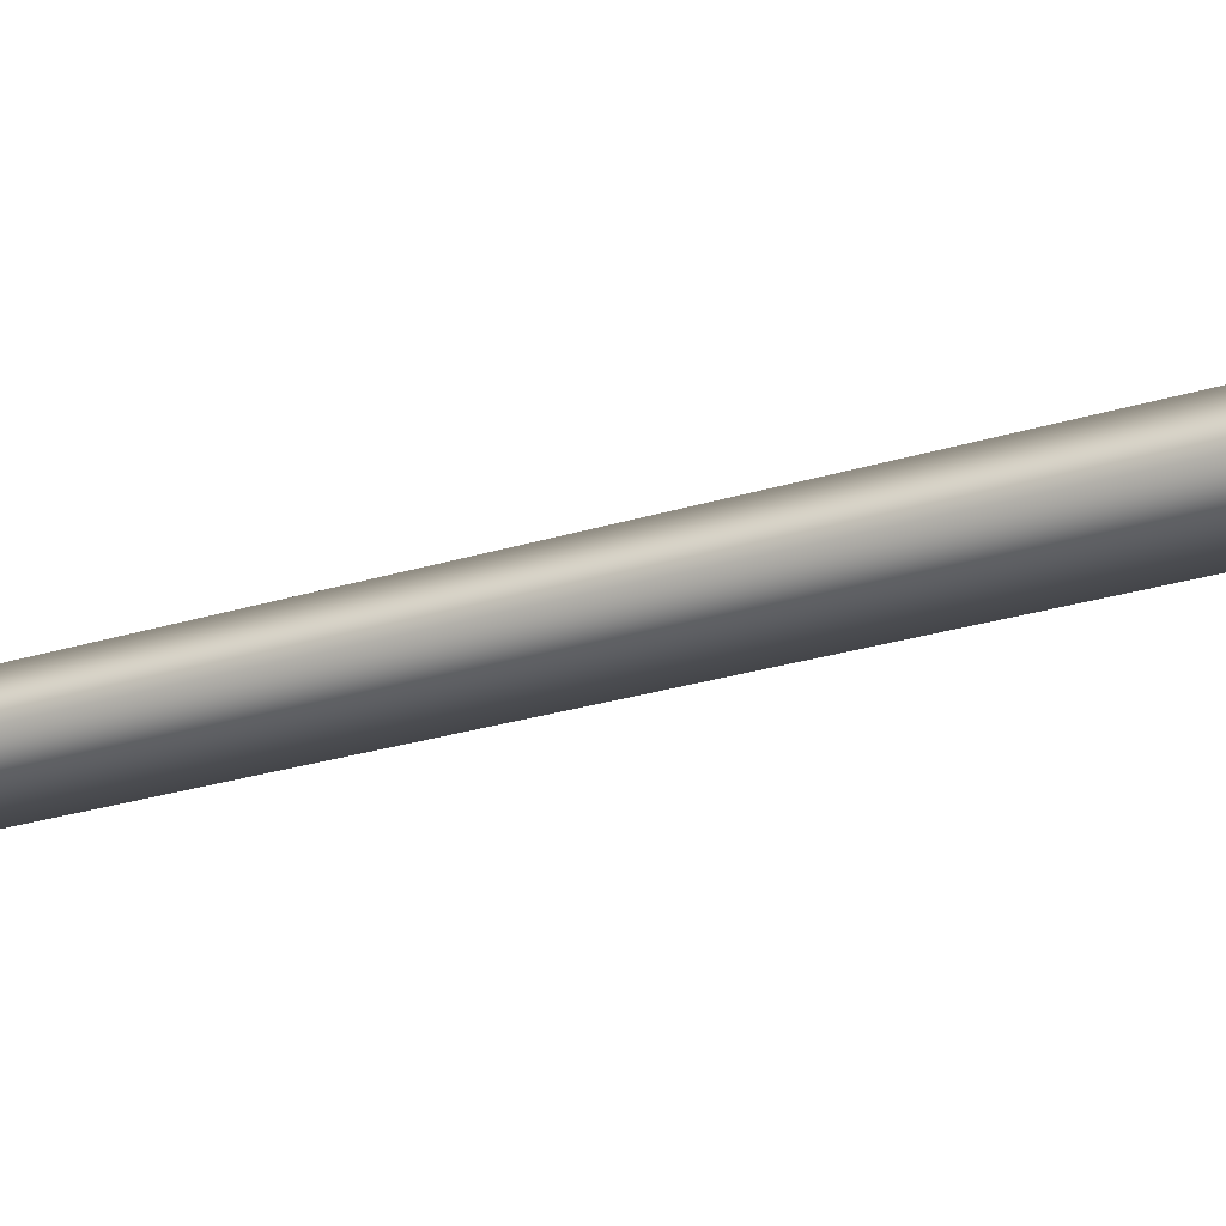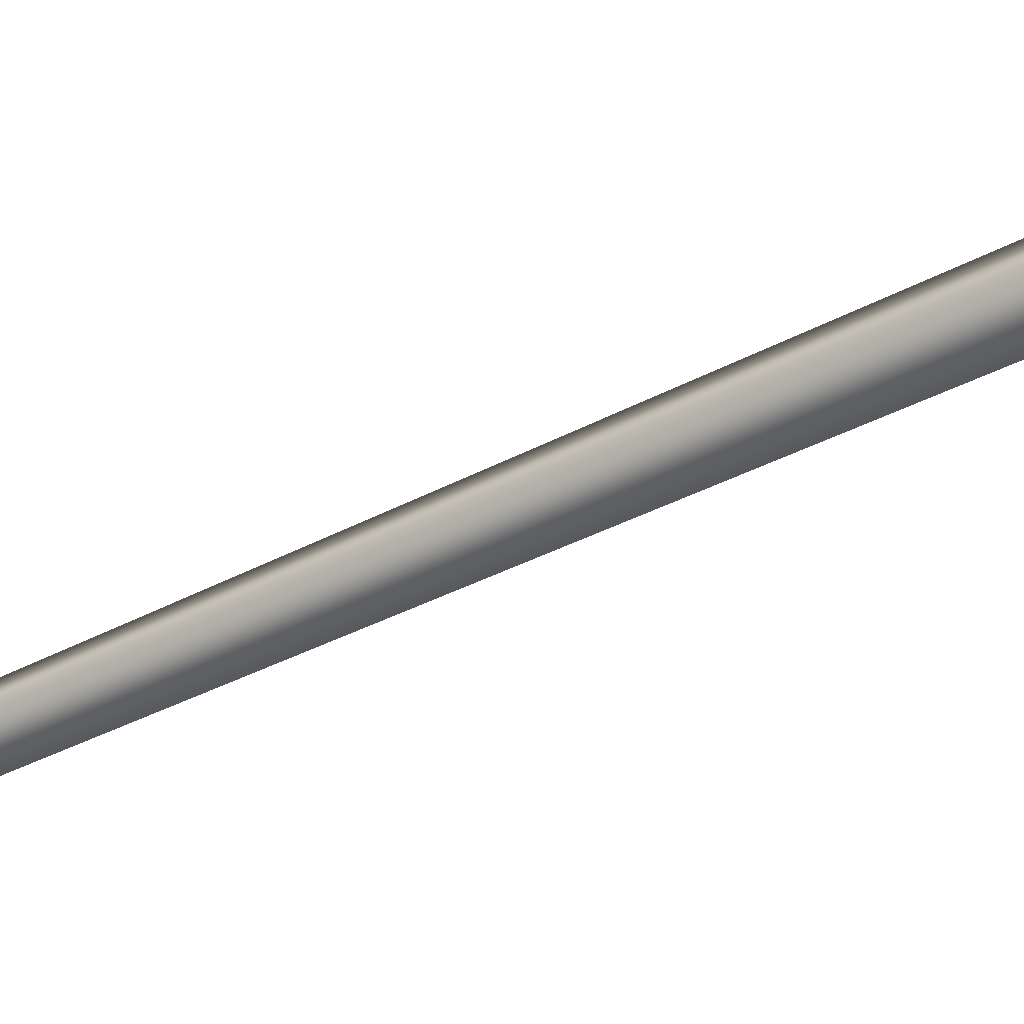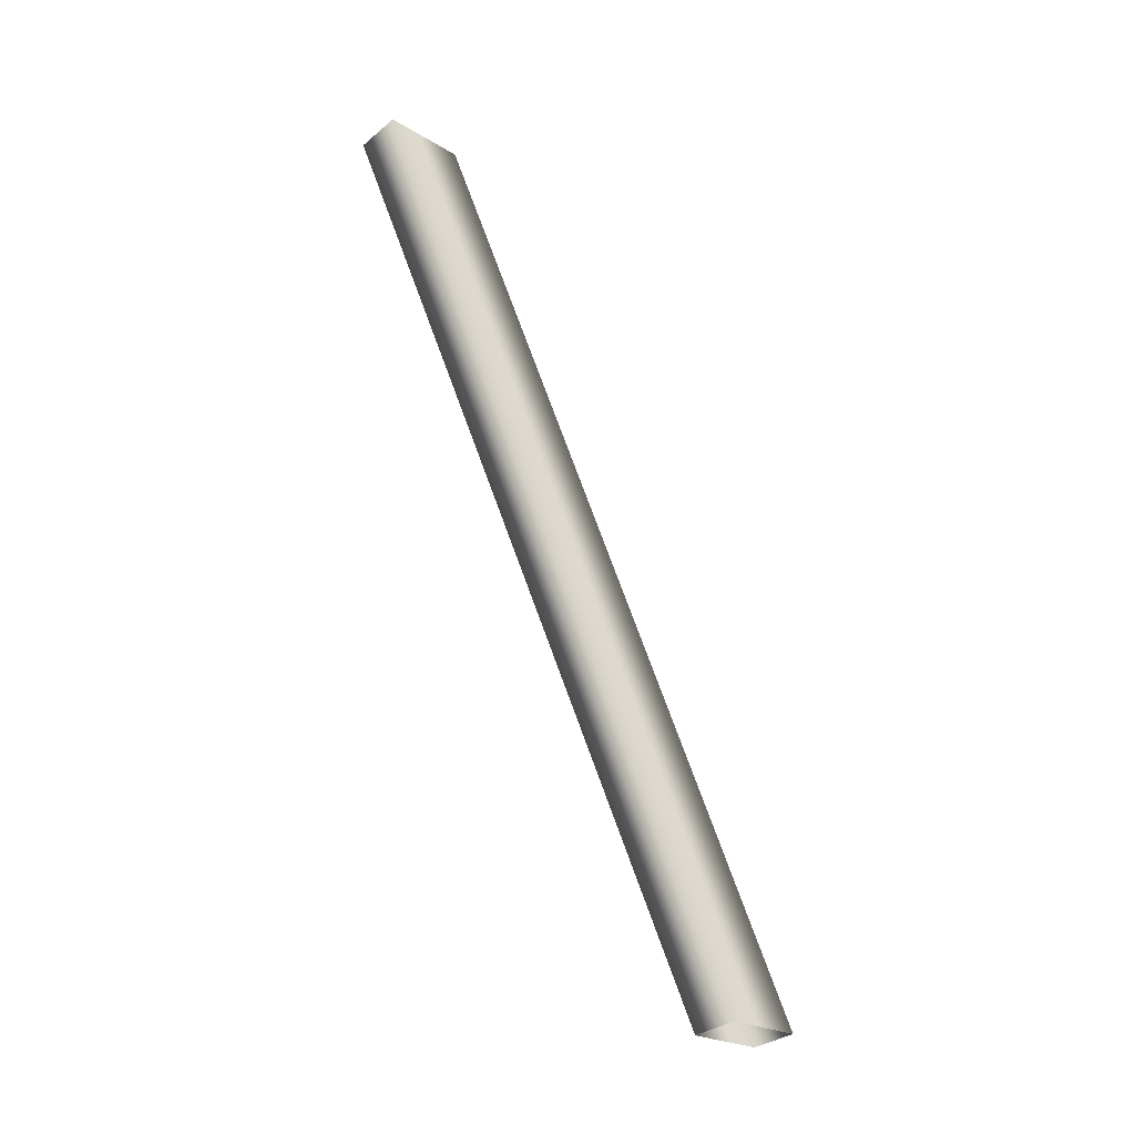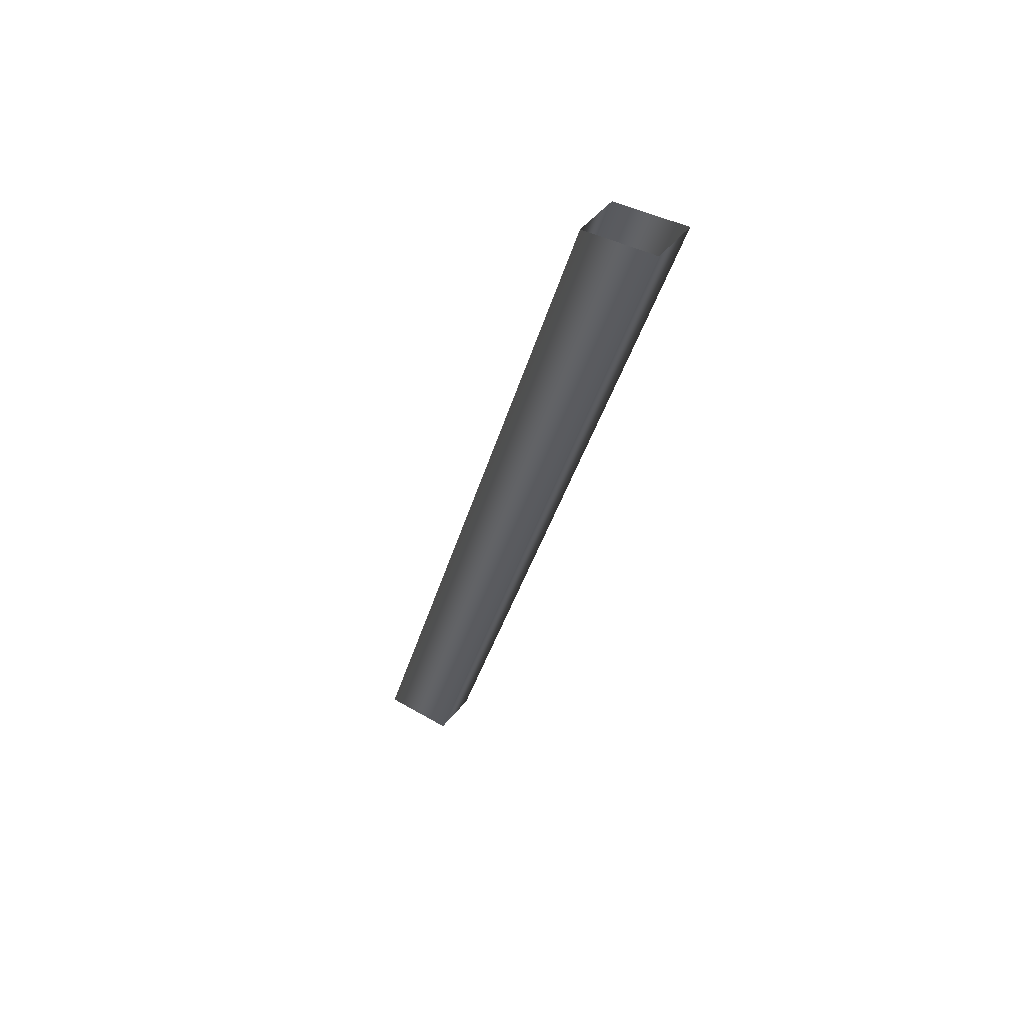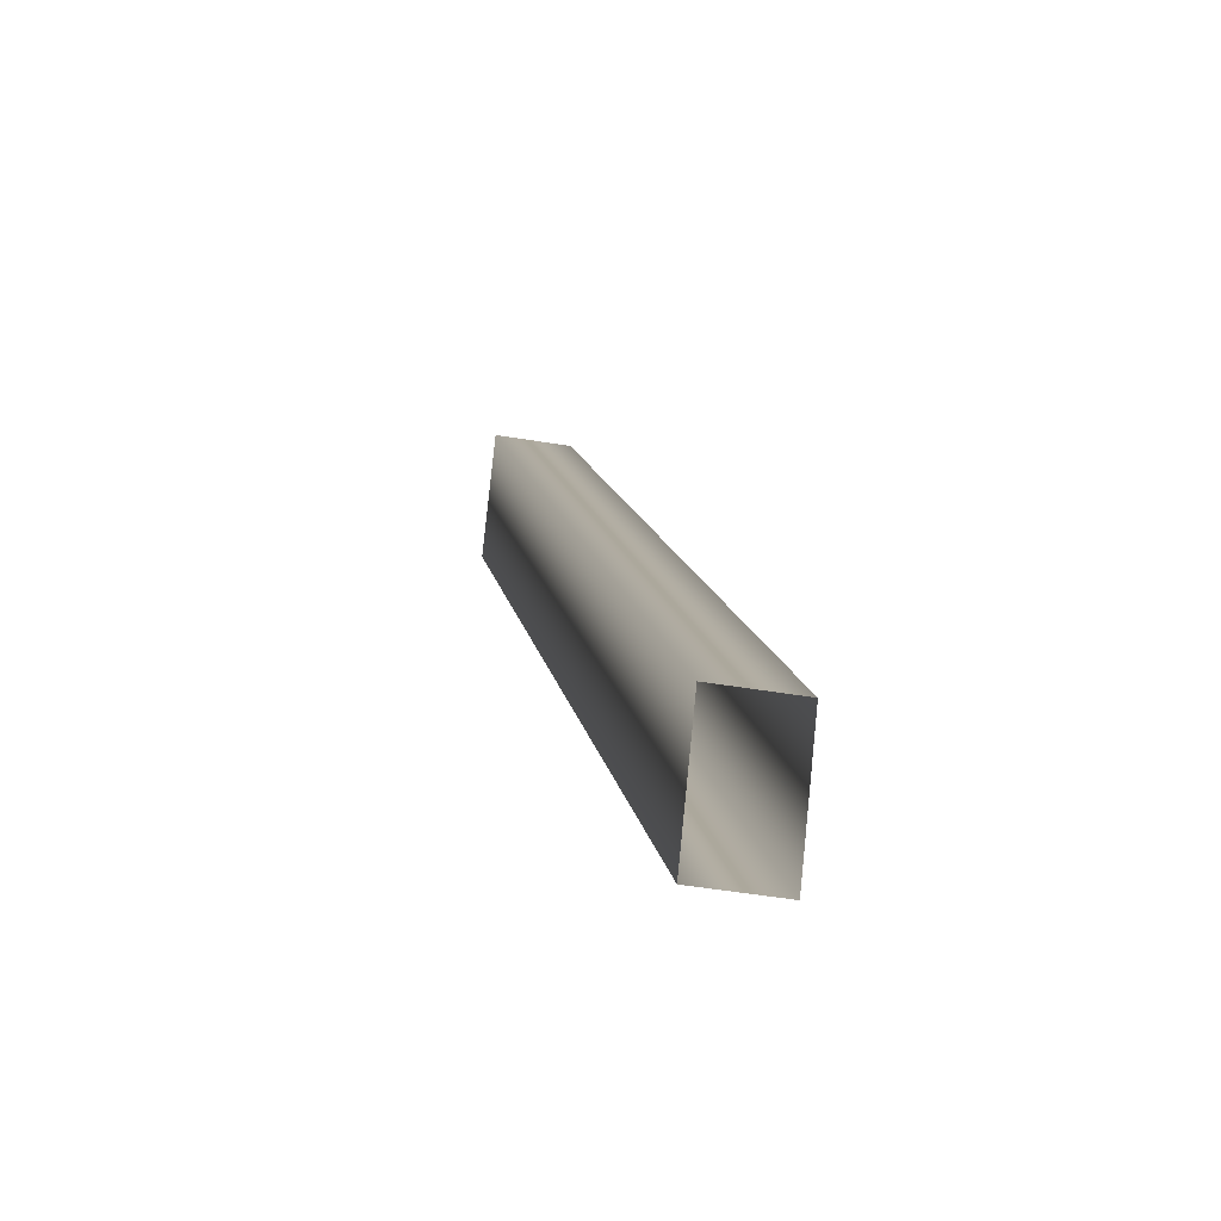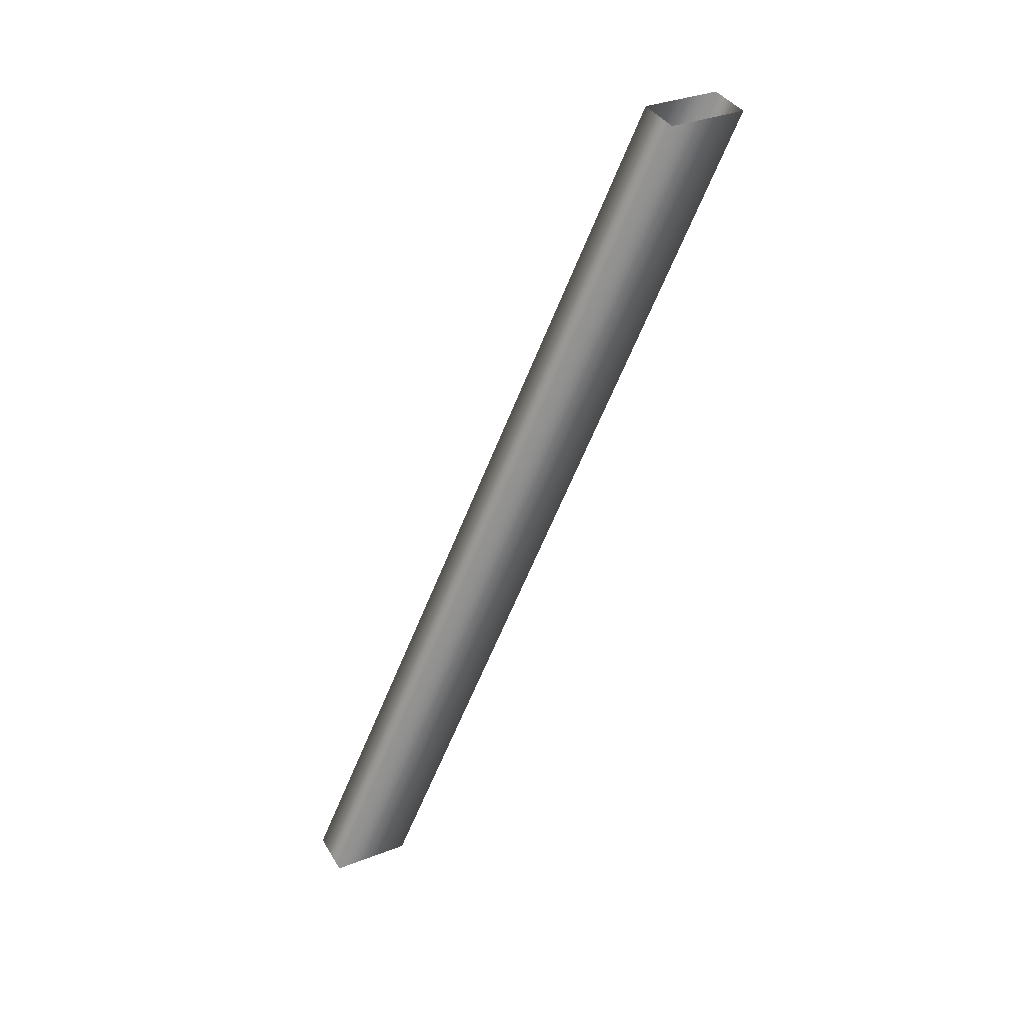
<metadata>
{"format":"obj","ext":"obj","renderer":"f3d","projection":"perspective","resolution":1024,"background":"white","views":[{"elev":39.2,"azim":103.7,"up":"+Z"},{"elev":-72.4,"azim":-54.9,"up":"+Z"},{"elev":-24.1,"azim":52.8,"up":"+Y"},{"elev":39.2,"azim":-47.1,"up":"+Y"},{"elev":-13.7,"azim":-2.4,"up":"+Z"},{"elev":30.5,"azim":-112.4,"up":"+Y"}]}
</metadata>
<code>
o mesh17/mesh17-geometry#mesh17-geometry
v -0.2396 -0.4112 -0.05002
v -0.2848 -0.08187 0.08707
v -0.2579 -0.4134 -0.04815
v -0.2665 -0.07962 0.08519
v -0.2878 -0.08289 0.05619
v -0.2696 -0.08065 0.05432
v -0.261 -0.4137 -0.07874
v -0.2427 -0.4115 -0.08061
f 1 2 3
f 2 1 4
f 3 2 1
f 4 1 2
f 5 3 2
f 2 3 5
f 1 6 4
f 4 6 1
f 3 5 7
f 7 5 3
f 6 1 8
f 8 1 6
f 5 8 7
f 7 8 5
f 8 5 6
f 6 5 8

</code>
